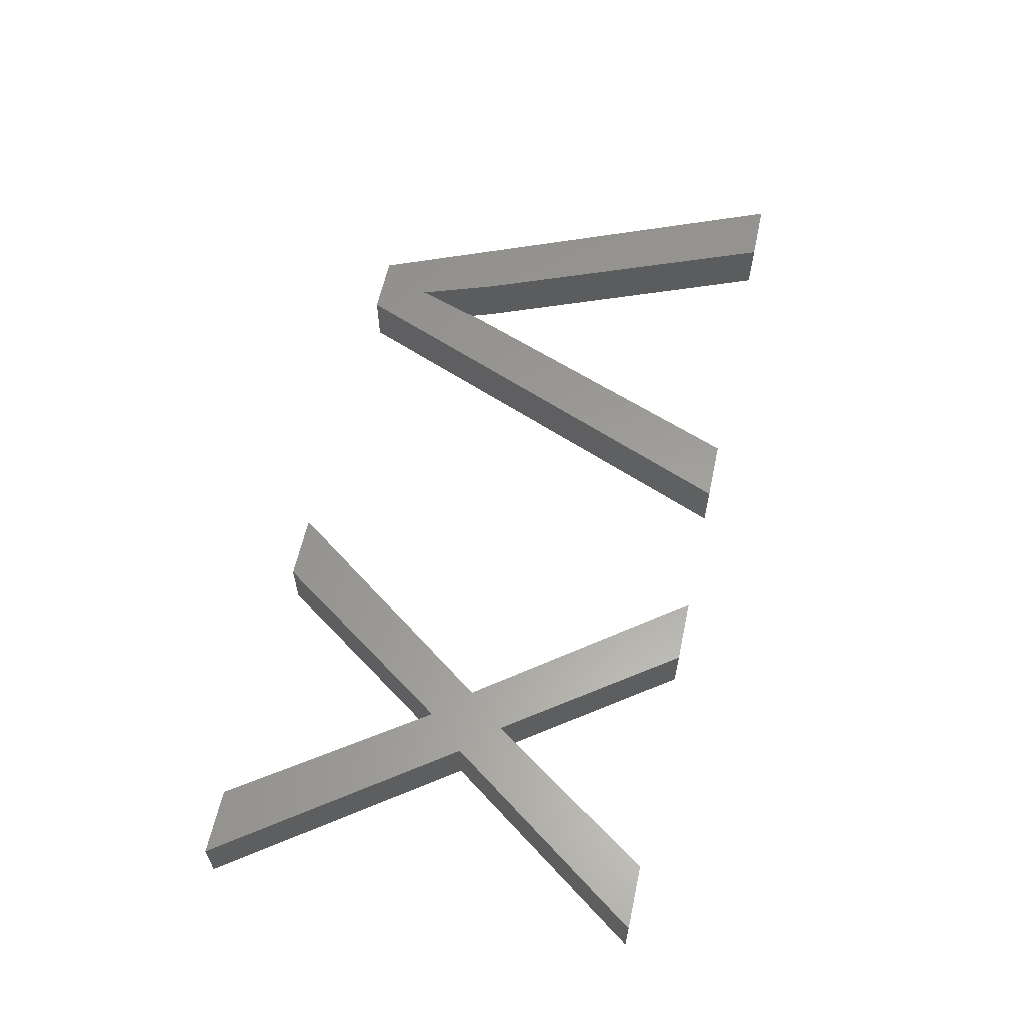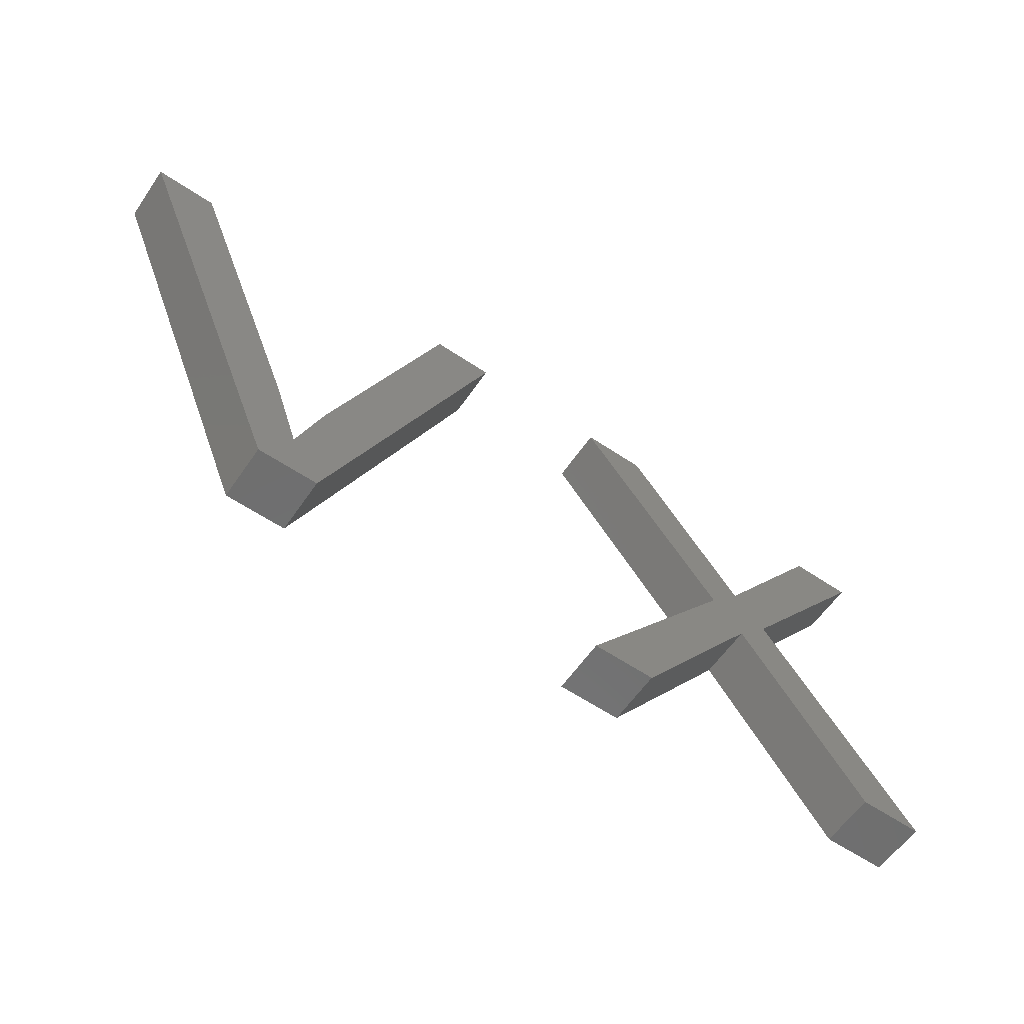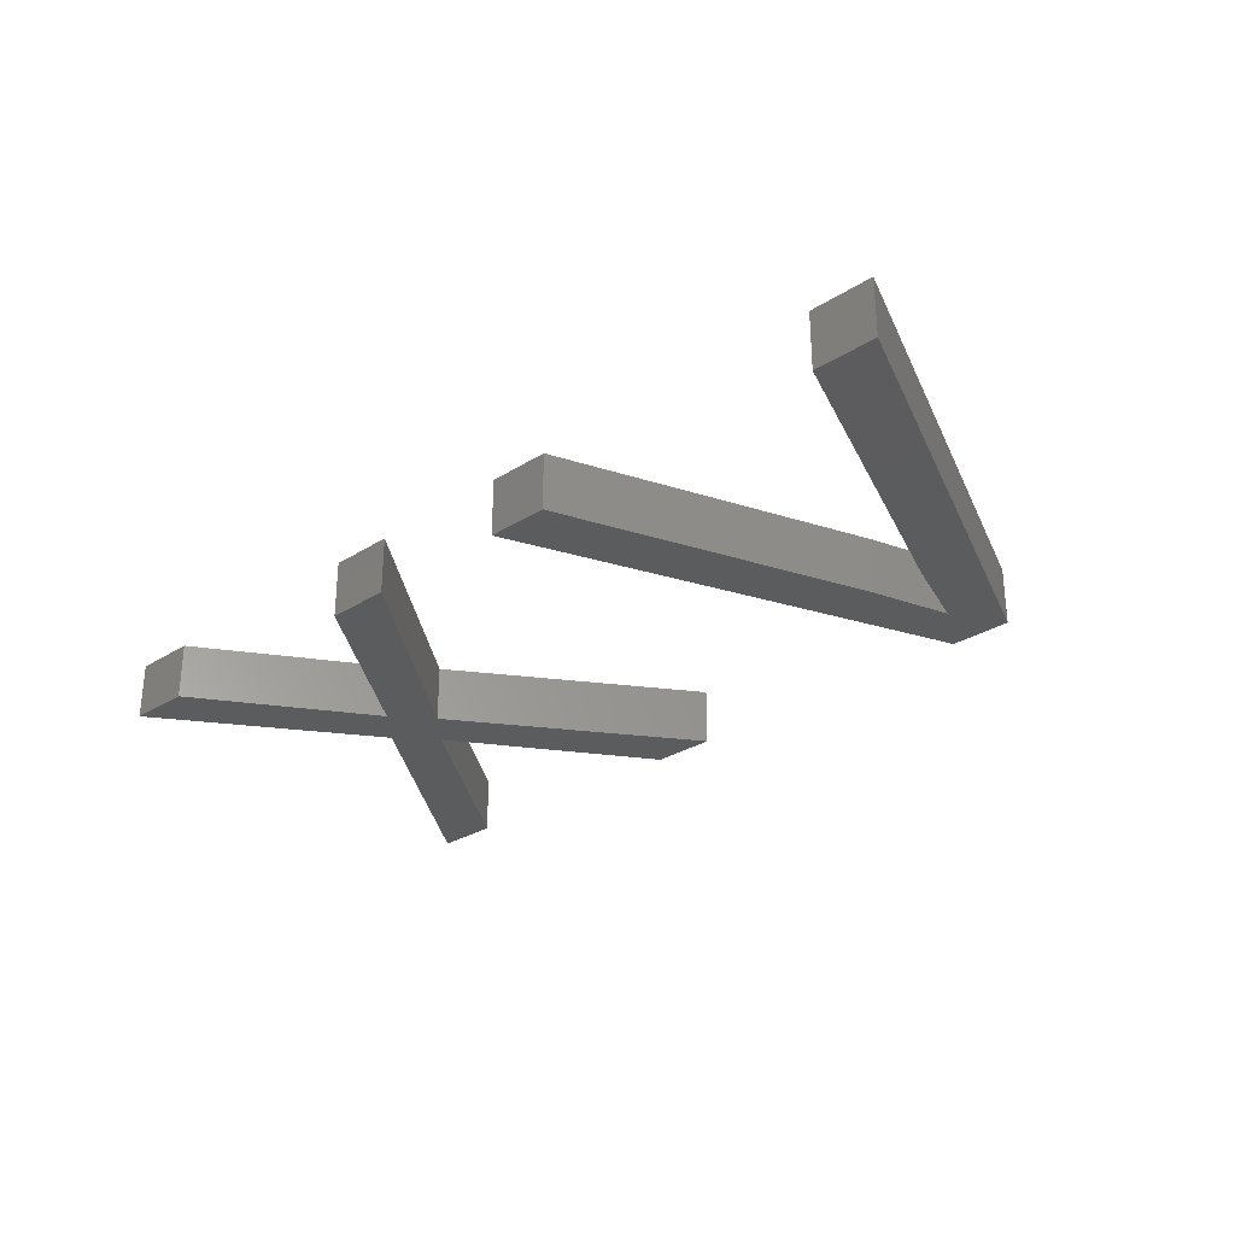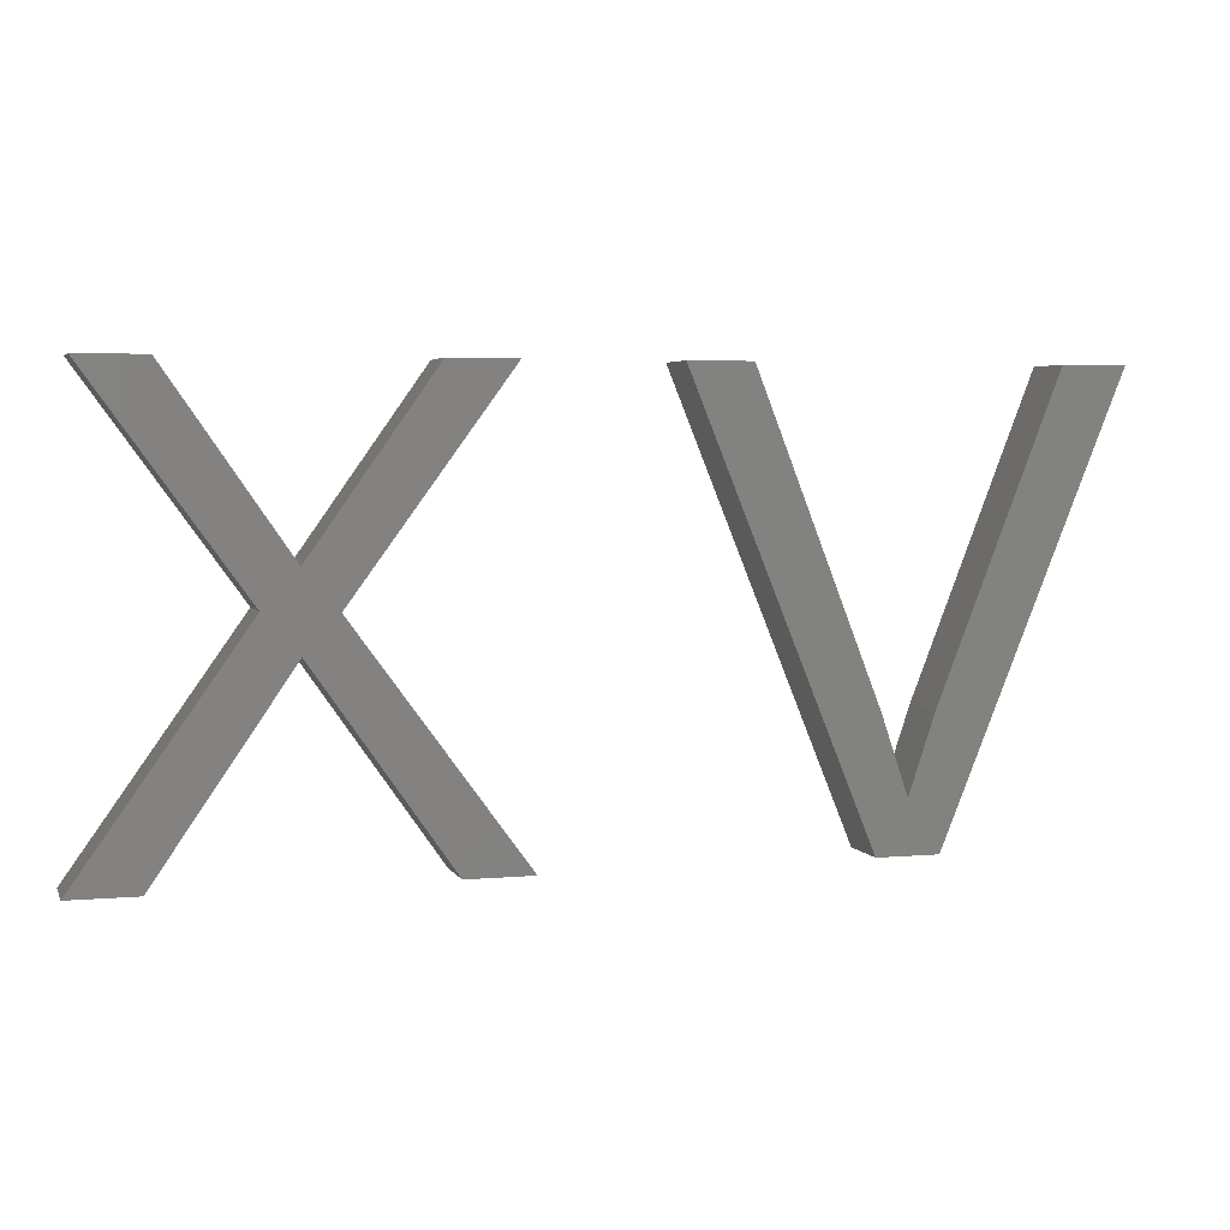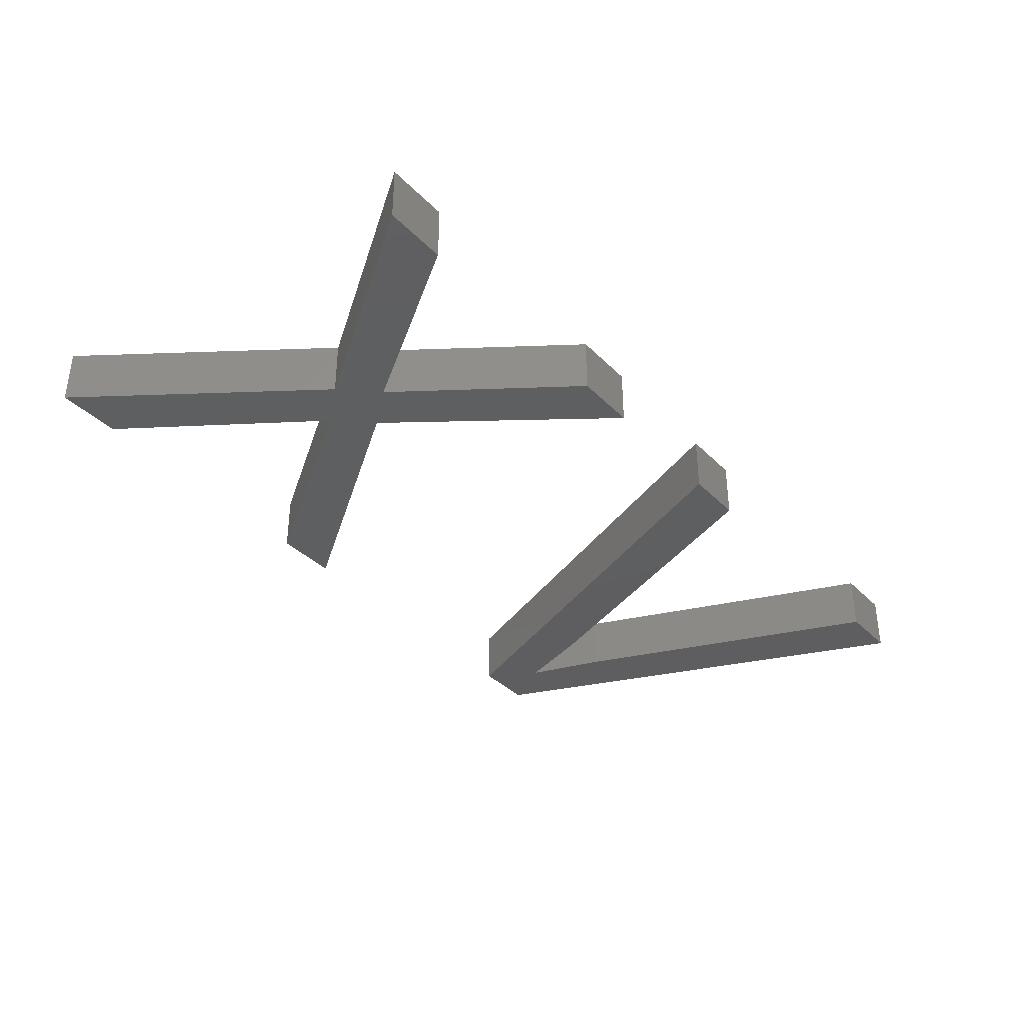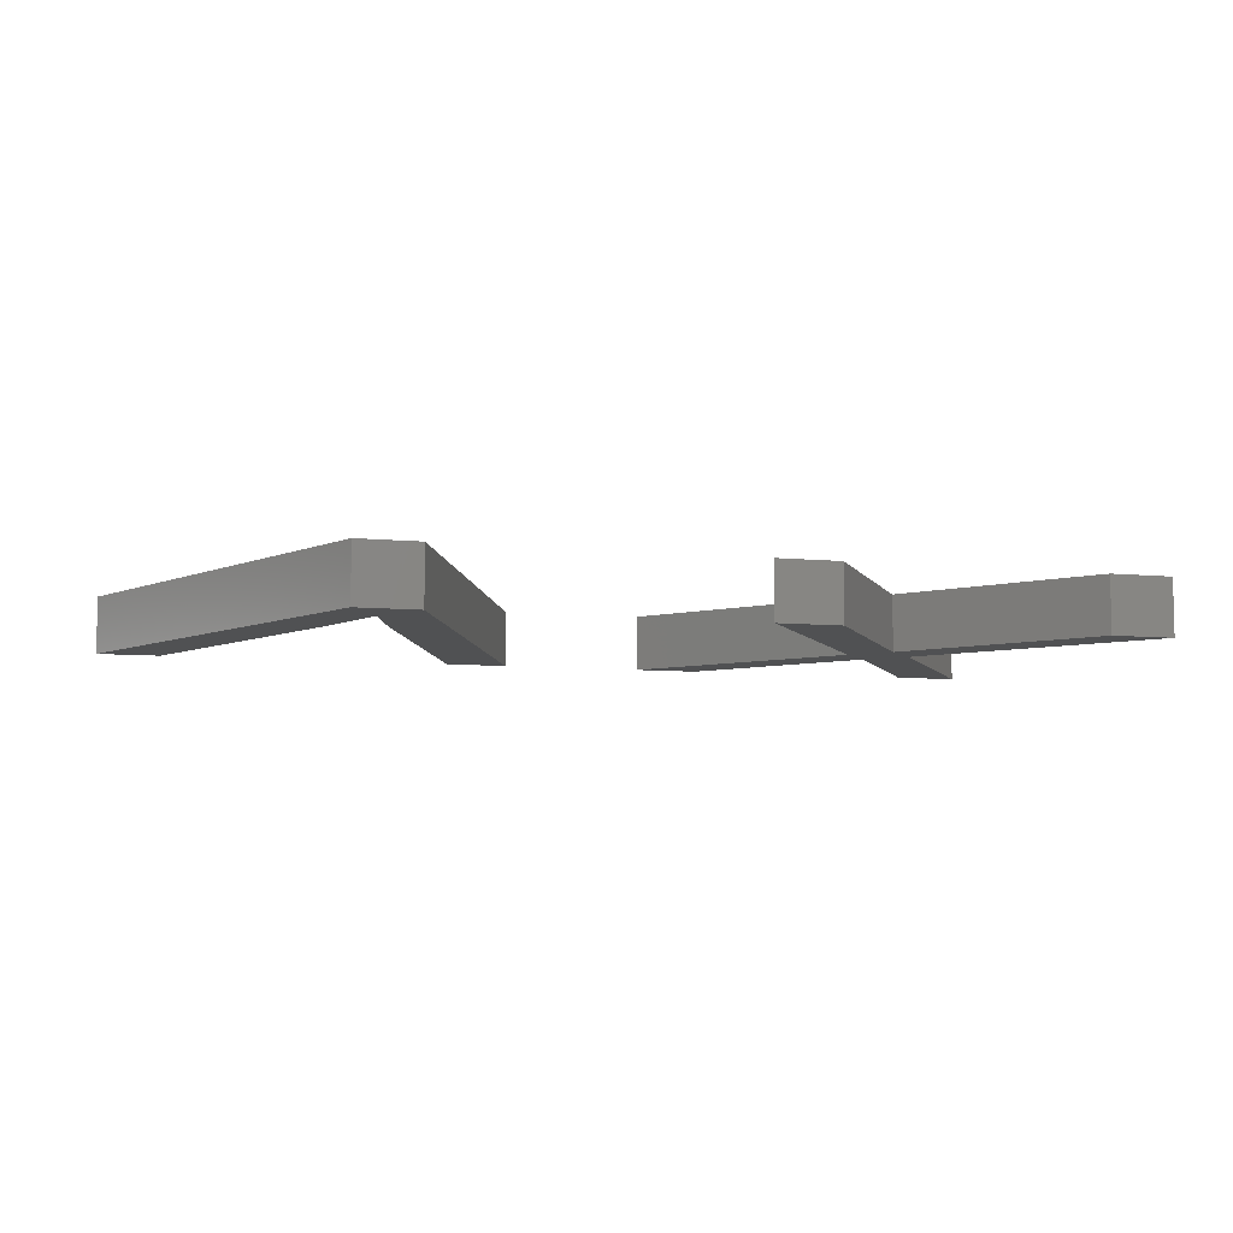
<metadata>
{"format":"stl","ext":"stl","renderer":"f3d","projection":"perspective","resolution":1024,"background":"white","views":[{"elev":60.4,"azim":102.2,"up":"+Z"},{"elev":-60.1,"azim":-34.5,"up":"+Y"},{"elev":-29.2,"azim":-136.9,"up":"+Z"},{"elev":4.0,"azim":163.6,"up":"+Y"},{"elev":-36.4,"azim":127.9,"up":"+Z"},{"elev":-7.0,"azim":-17.0,"up":"+Z"}]}
</metadata>
<code>
# stl→obj: 42 verts, 76 faces
v 20.51 20.3 2
v 22.69 20.3 2
v 16.31 9.525 2
v 16.47 5 2
v 15.4 6.822 2
v 14.32 5 2
v 14.49 9.525 2
v 8.097 20.3 2
v 10.28 20.3 2
v 35.46 13.02 2
v 33.1 12.95 2
v 34.27 14.29 2
v 34.26 11.69 2
v 29.59 5 2
v 41.12 5 2
v 38.84 5 2
v 40.68 20.3 2
v 38.39 20.3 2
v 30.04 20.3 2
v 27.75 20.3 2
v 27.3 5 2
v 16.31 9.525 4
v 22.69 20.3 4
v 20.51 20.3 4
v 15.4 6.822 4
v 16.47 5 4
v 14.32 5 4
v 10.28 20.3 4
v 8.097 20.3 4
v 14.49 9.525 4
v 34.27 14.29 4
v 33.1 12.95 4
v 35.46 13.02 4
v 29.59 5 4
v 34.26 11.69 4
v 38.84 5 4
v 41.12 5 4
v 38.39 20.3 4
v 40.68 20.3 4
v 30.04 20.3 4
v 27.75 20.3 4
v 27.3 5 4
f 1 2 3
f 3 4 5
f 2 4 3
f 5 4 6
f 7 8 9
f 7 6 8
f 7 5 6
f 10 11 12
f 13 14 11
f 15 16 10
f 17 10 18
f 10 16 13
f 18 10 12
f 12 11 19
f 19 11 20
f 13 11 10
f 14 21 11
f 22 23 24
f 25 26 22
f 22 26 23
f 27 26 25
f 28 29 30
f 29 27 30
f 27 25 30
f 31 32 33
f 32 34 35
f 33 36 37
f 38 33 39
f 35 36 33
f 31 33 38
f 40 32 31
f 41 32 40
f 33 32 35
f 32 42 34
f 1 23 2
f 1 24 23
f 3 24 1
f 3 22 24
f 5 22 3
f 5 25 22
f 7 25 5
f 7 30 25
f 9 30 7
f 9 28 30
f 8 28 9
f 8 29 28
f 6 29 8
f 6 27 29
f 4 27 6
f 4 26 27
f 2 26 4
f 2 23 26
f 16 35 13
f 16 36 35
f 15 36 16
f 15 37 36
f 10 37 15
f 10 33 37
f 17 33 10
f 17 39 33
f 18 39 17
f 18 38 39
f 12 38 18
f 12 31 38
f 19 31 12
f 19 40 31
f 20 40 19
f 20 41 40
f 11 41 20
f 11 32 41
f 21 32 11
f 21 42 32
f 14 42 21
f 14 34 42
f 13 34 14
f 13 35 34

</code>
